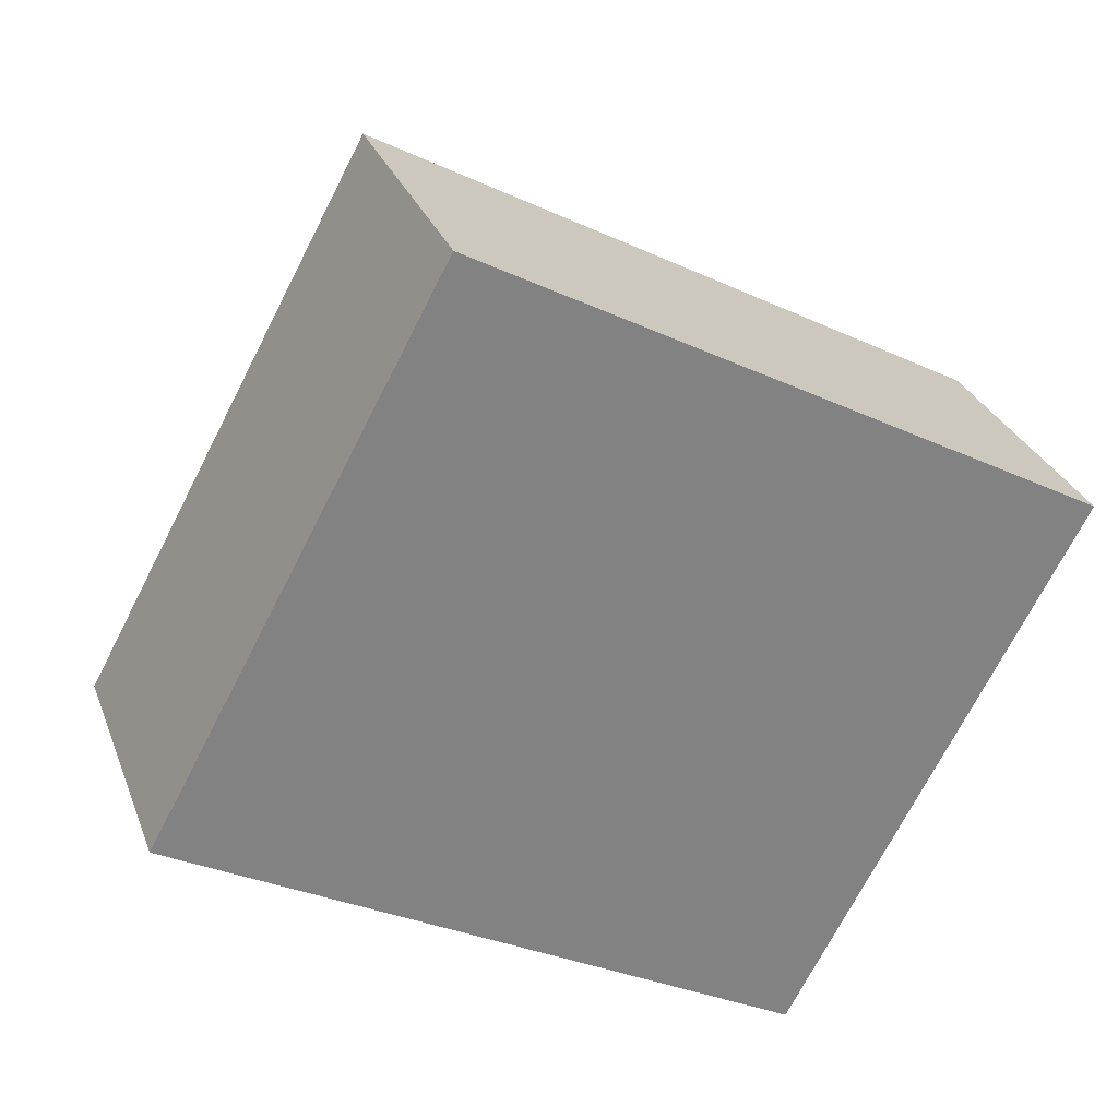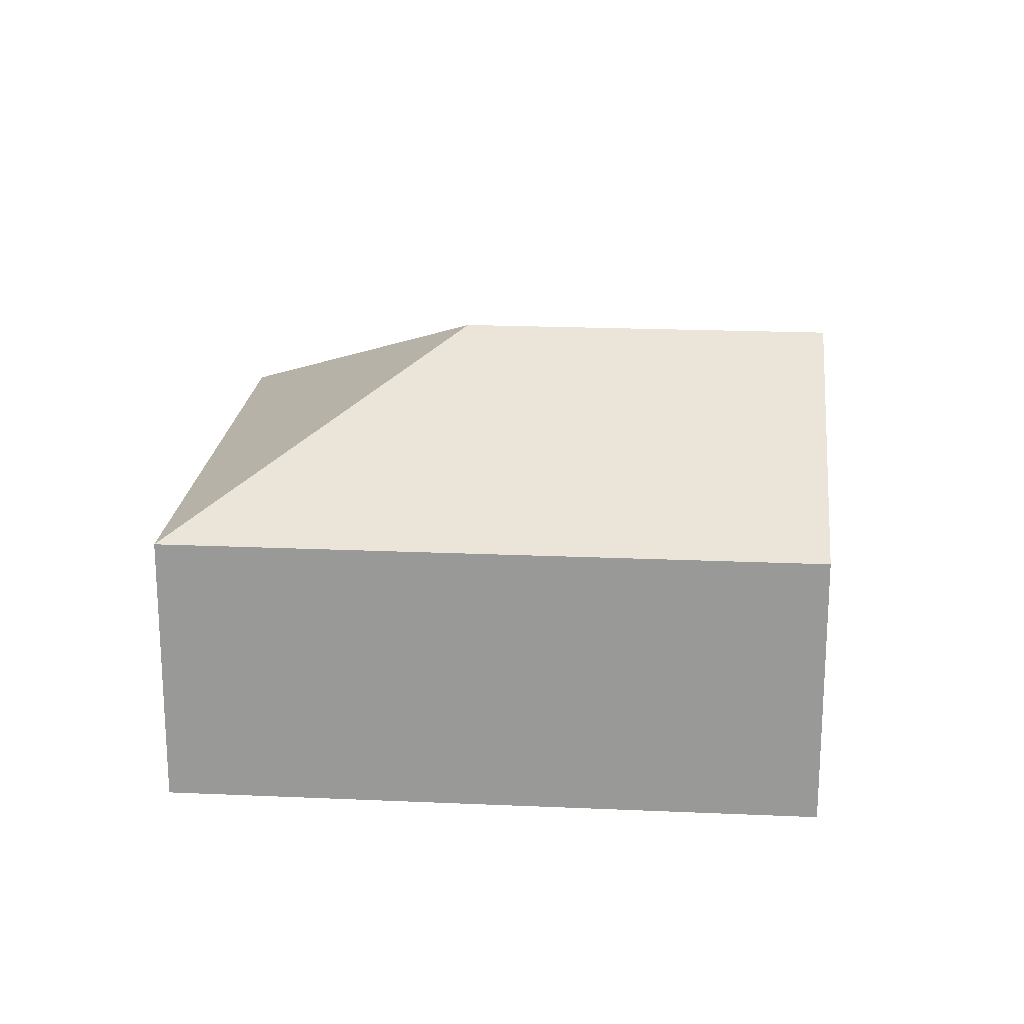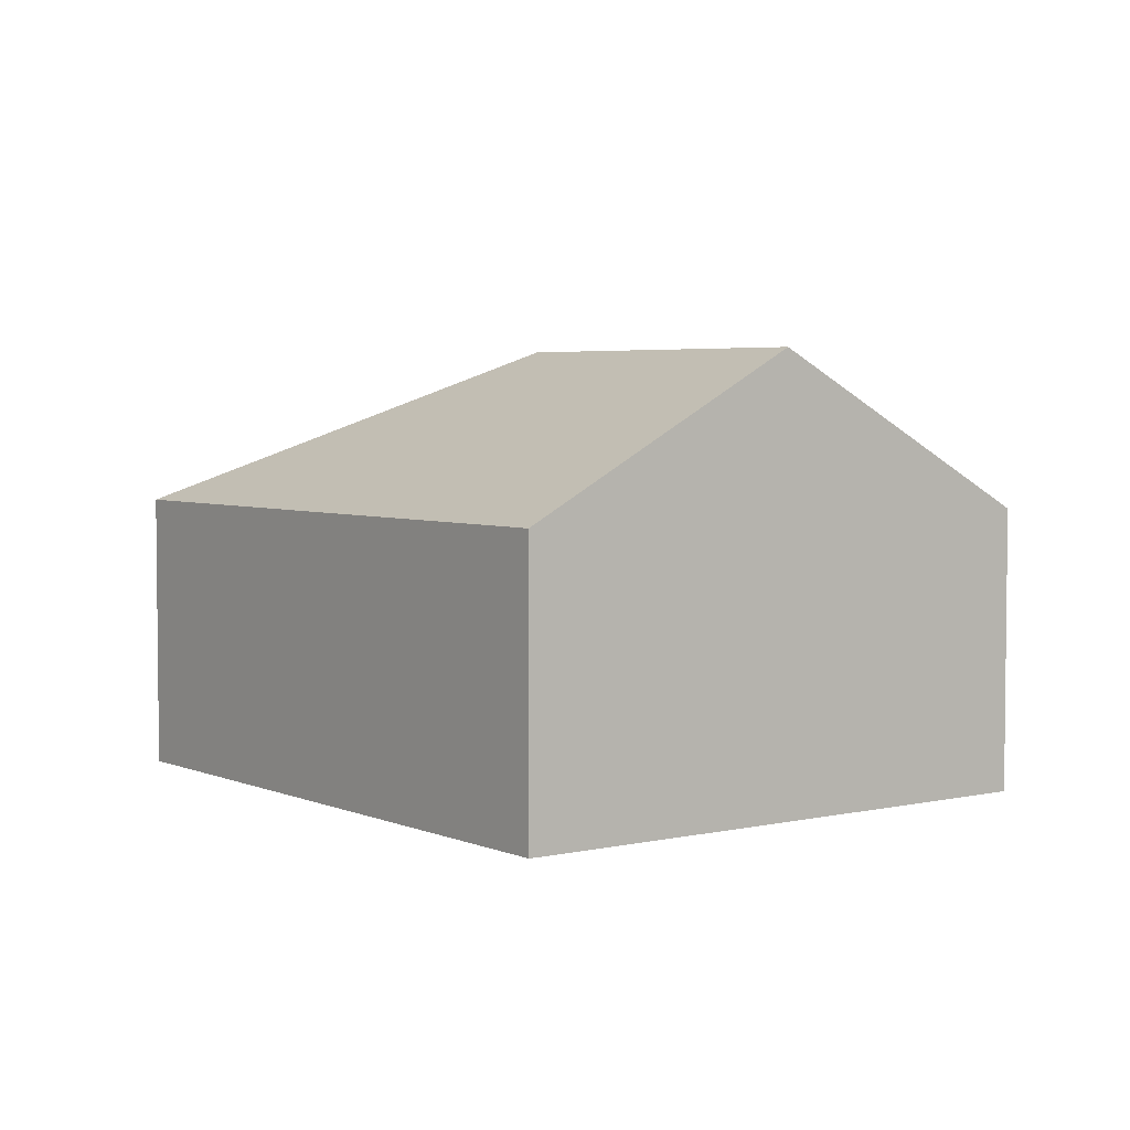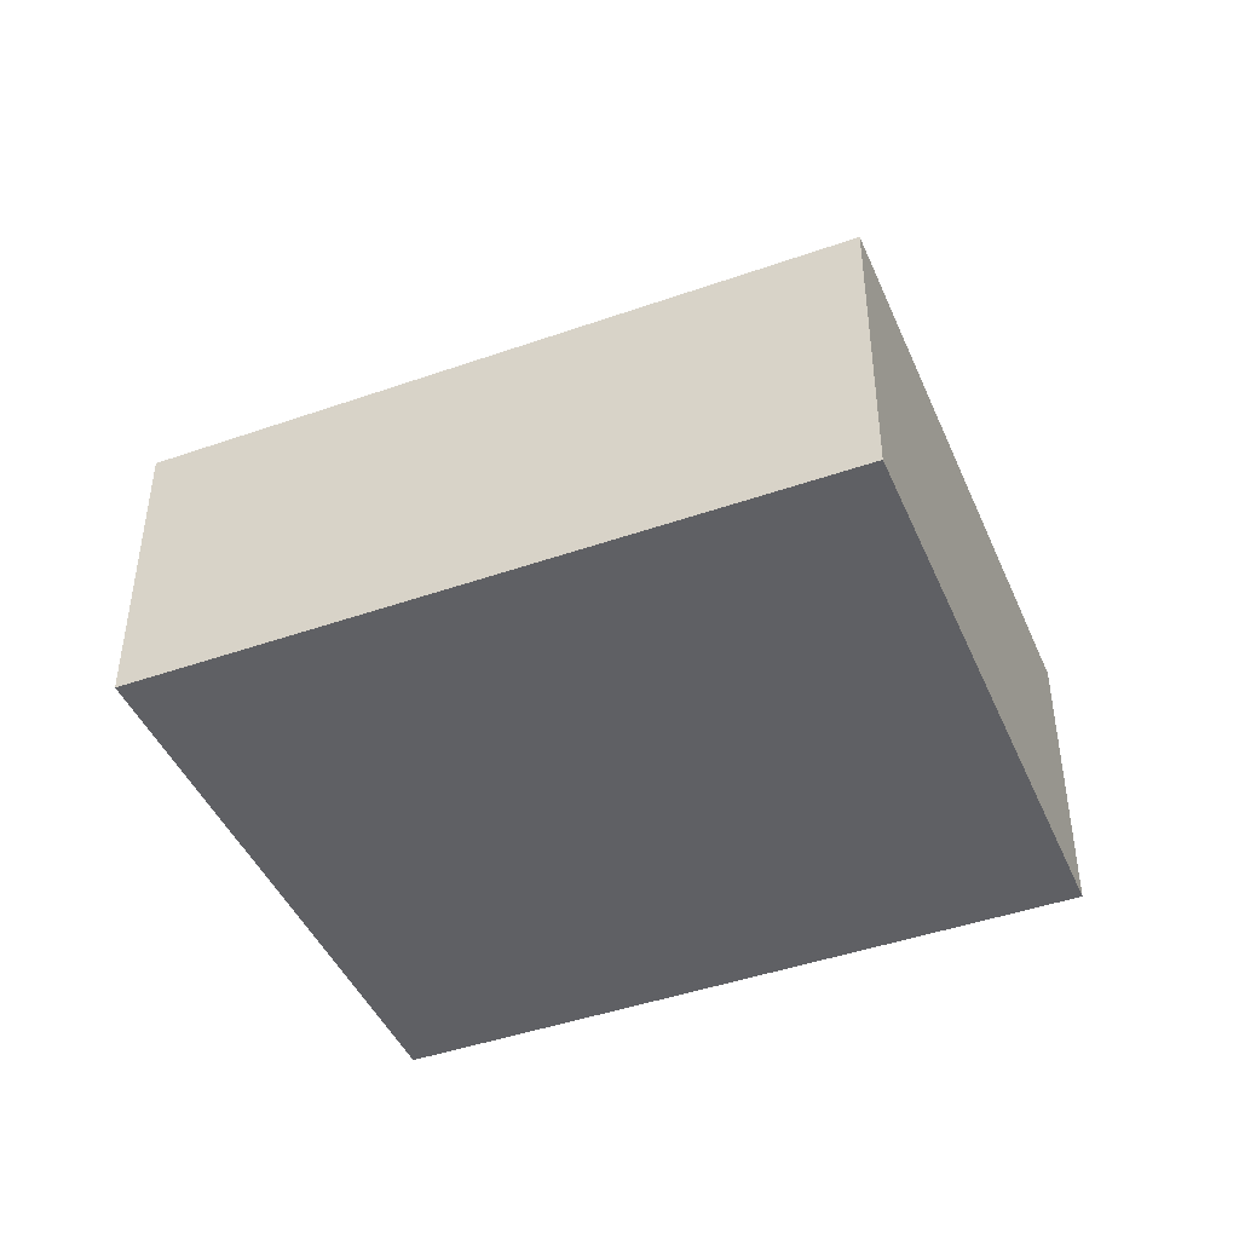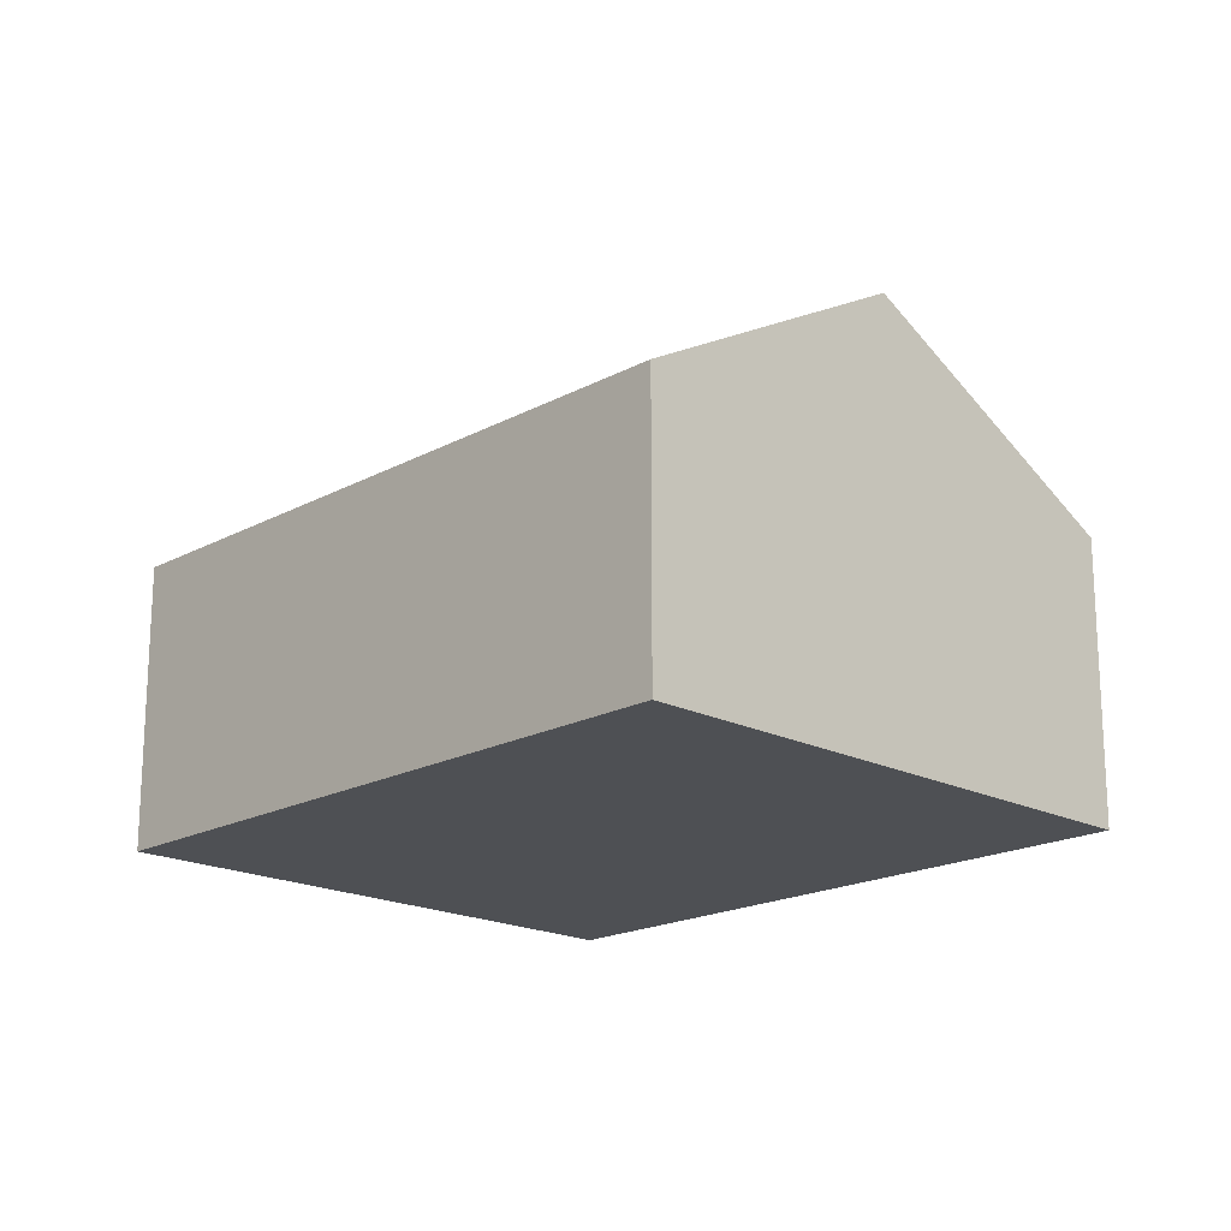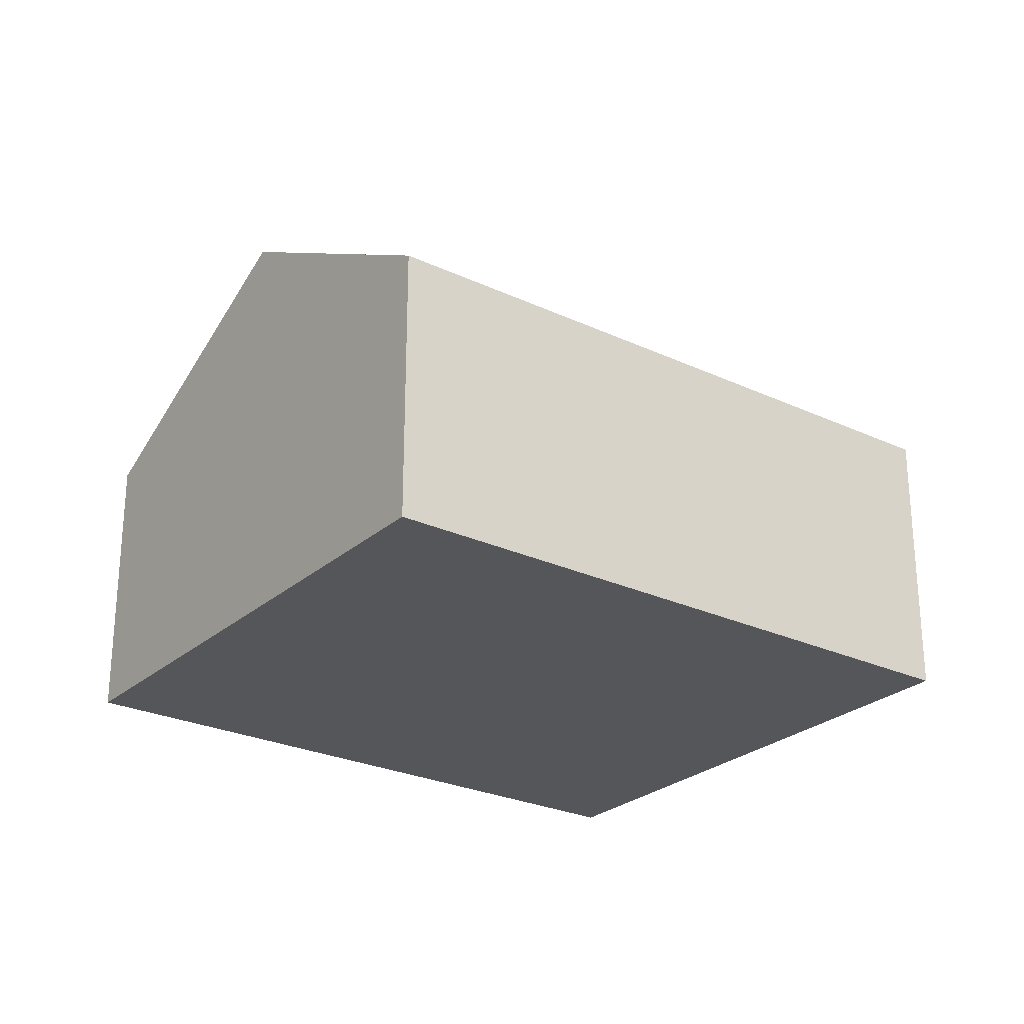
<metadata>
{"format":"obj","ext":"obj","renderer":"f3d","projection":"perspective","resolution":1024,"background":"white","views":[{"elev":29.0,"azim":-18.3,"up":"+Z"},{"elev":20.4,"azim":33.2,"up":"+Y"},{"elev":4.1,"azim":81.9,"up":"+Y"},{"elev":-44.5,"azim":-129.1,"up":"+Y"},{"elev":-18.7,"azim":74.4,"up":"+Y"},{"elev":-26.1,"azim":172.1,"up":"+Y"}]}
</metadata>
<code>
v  6.138 3.643 -0.577
v  2.323 2.346 4.267
v  7.3 2.346 1.556
v  3.295 3.643 0.972
v  0 2.346 1.437e-16
v  4.977 2.346 -2.71
v  4.977 1.659e-16 -2.71
v  0 0 0
v  2.323 -2.613e-16 4.267
v  7.3 -9.528e-17 1.556
v  6.138 3.533e-17 -0.577
g defaultobject
f 1 2 3
f 2 1 4
f 4 5 2
f 5 1 6
f 1 5 4
f 7 5 6
f 5 7 8
f 8 2 5
f 2 8 9
f 9 3 2
f 3 9 10
f 1 7 6
f 7 1 3
f 7 3 11
f 11 3 10
f 7 9 8
f 9 7 11
f 9 11 10

</code>
